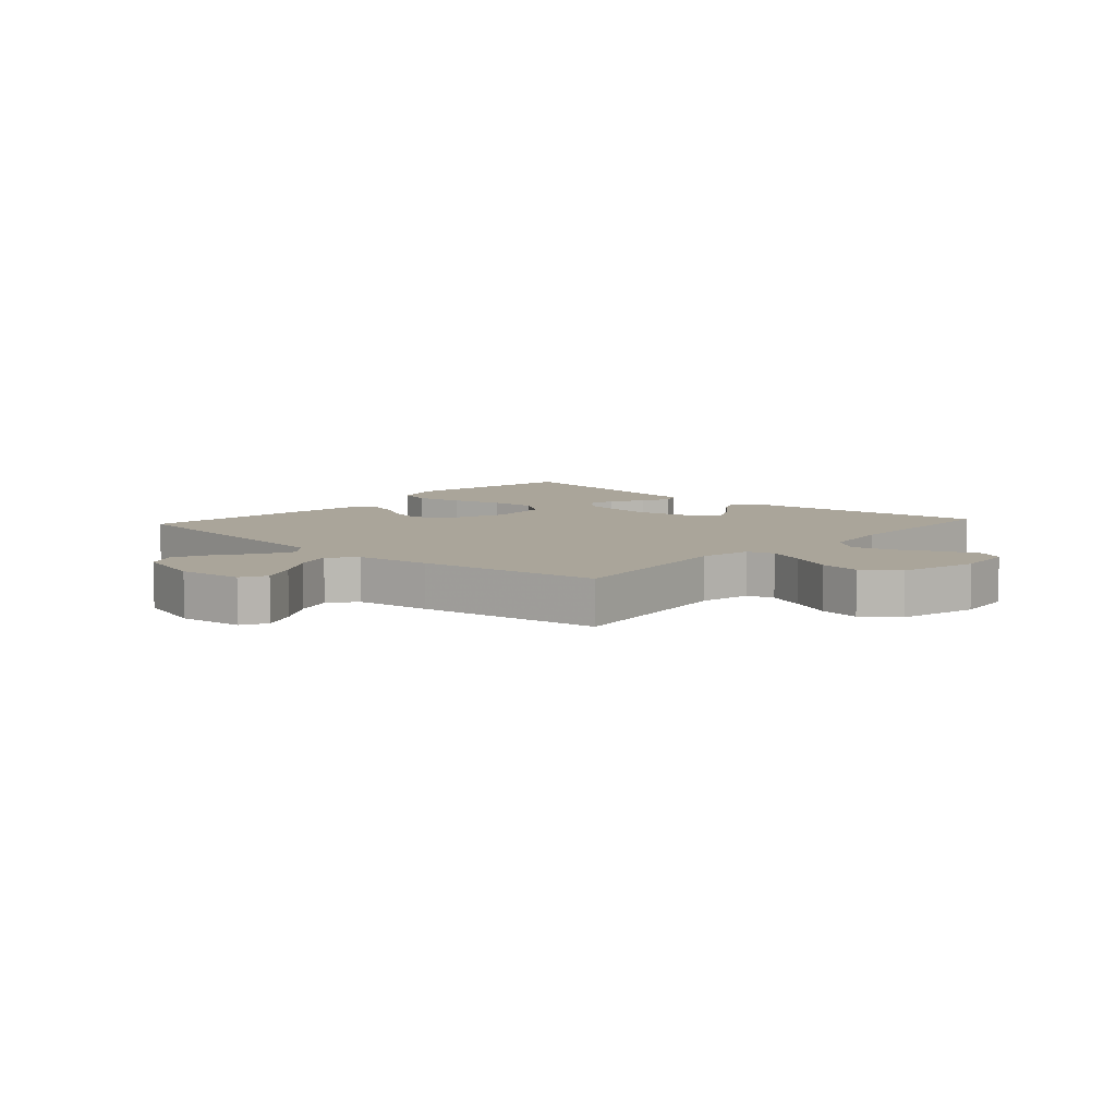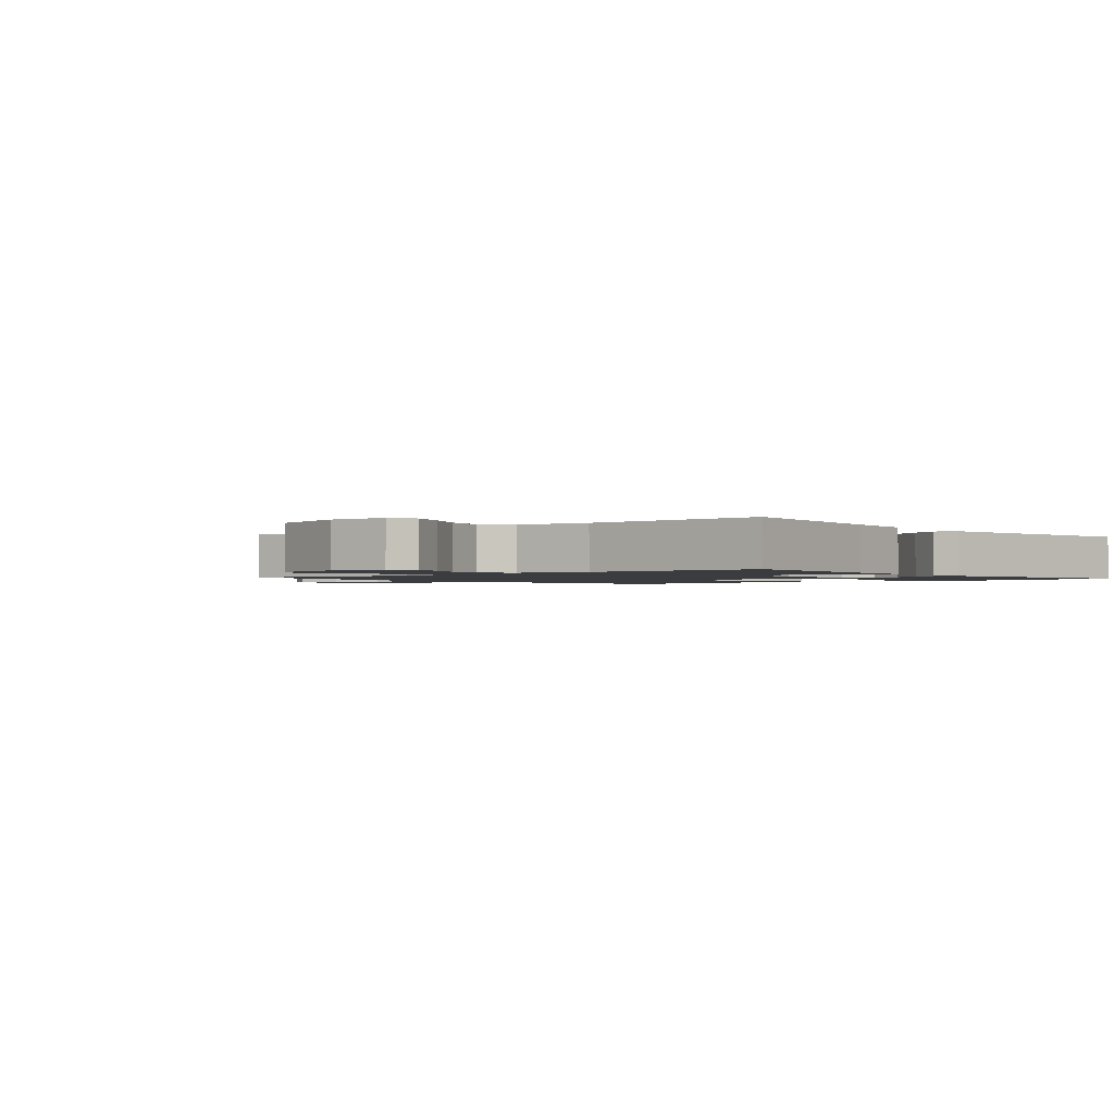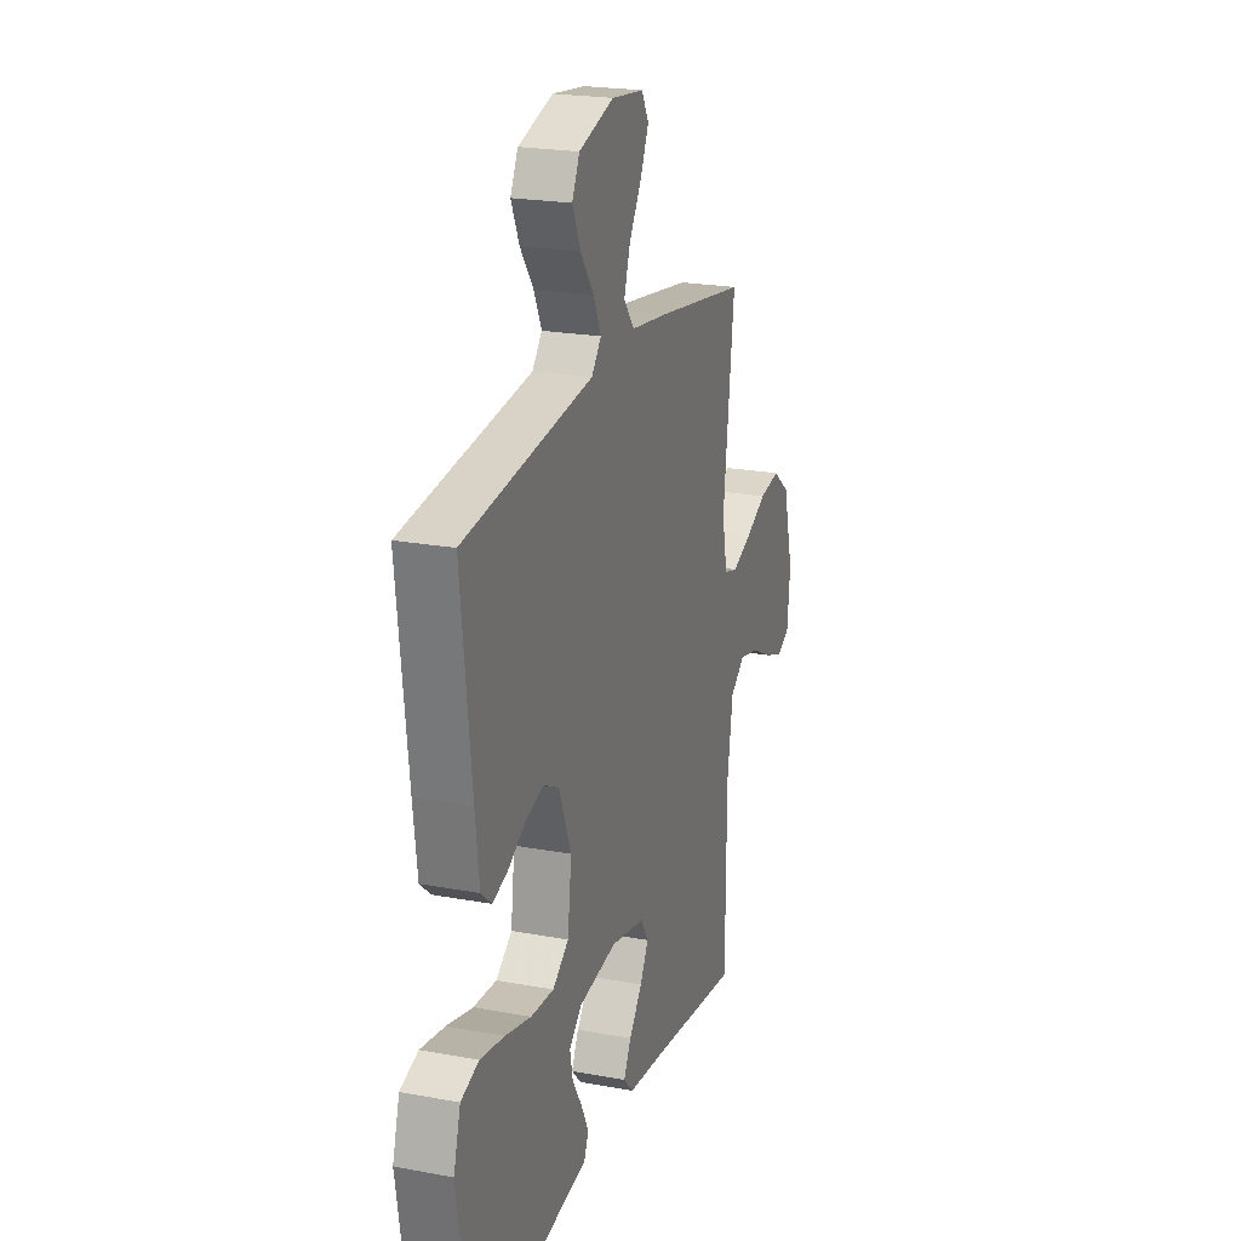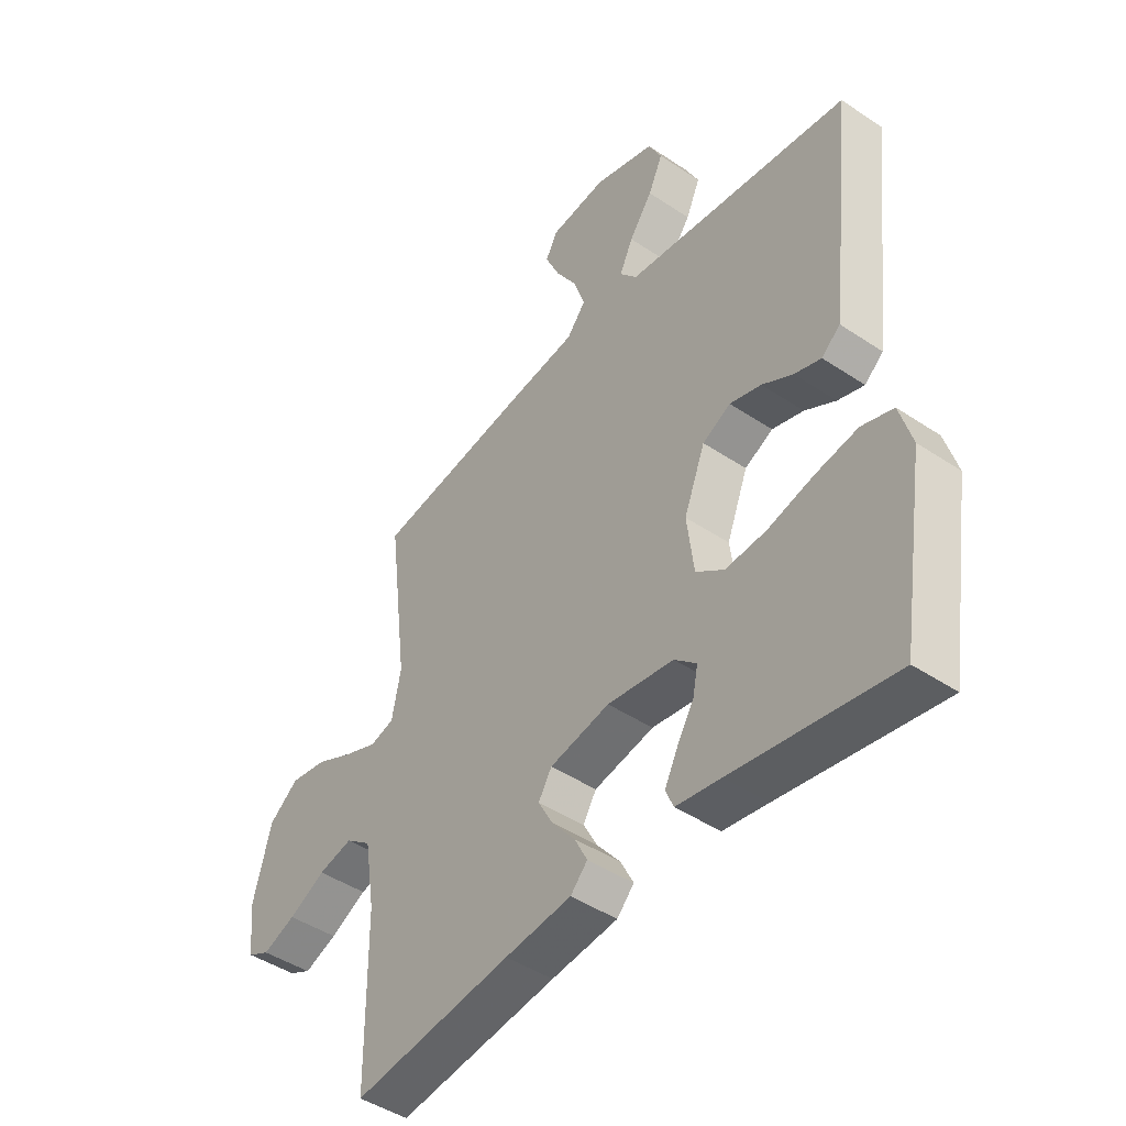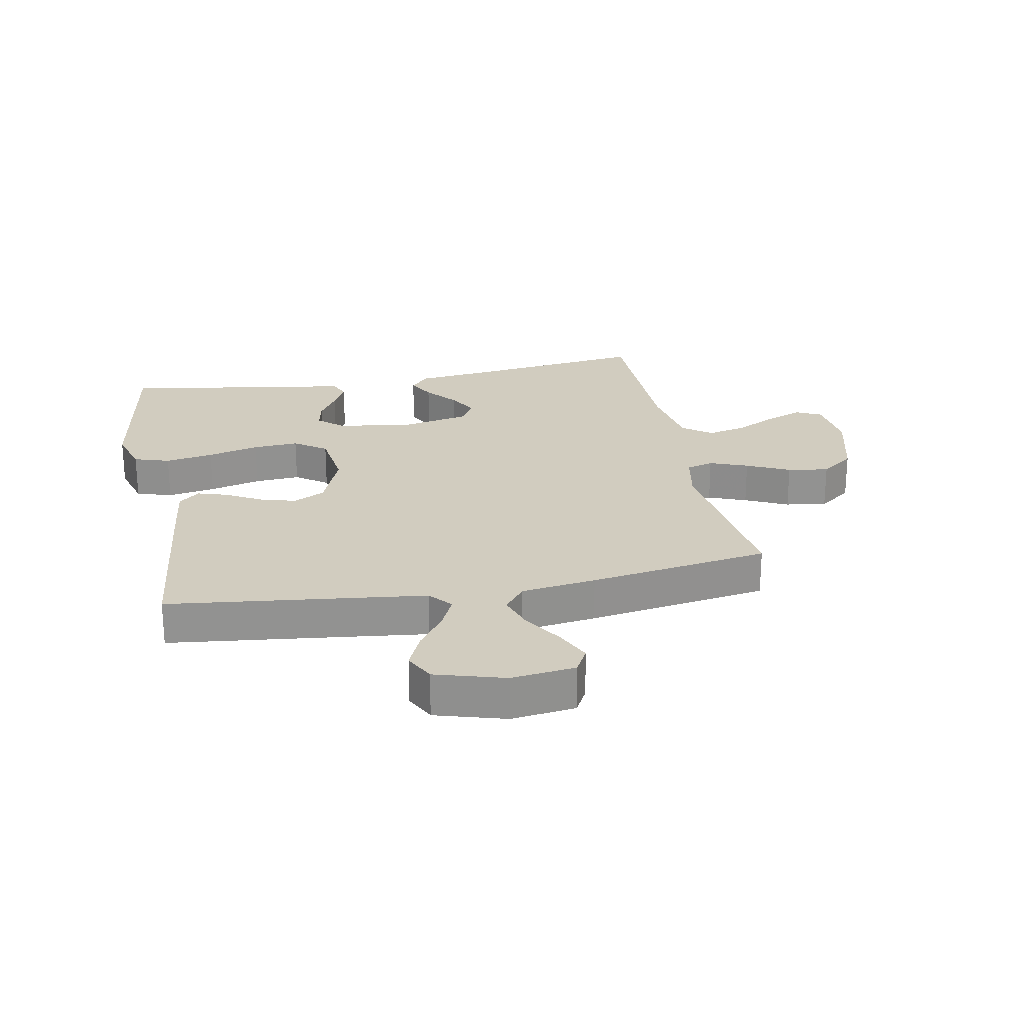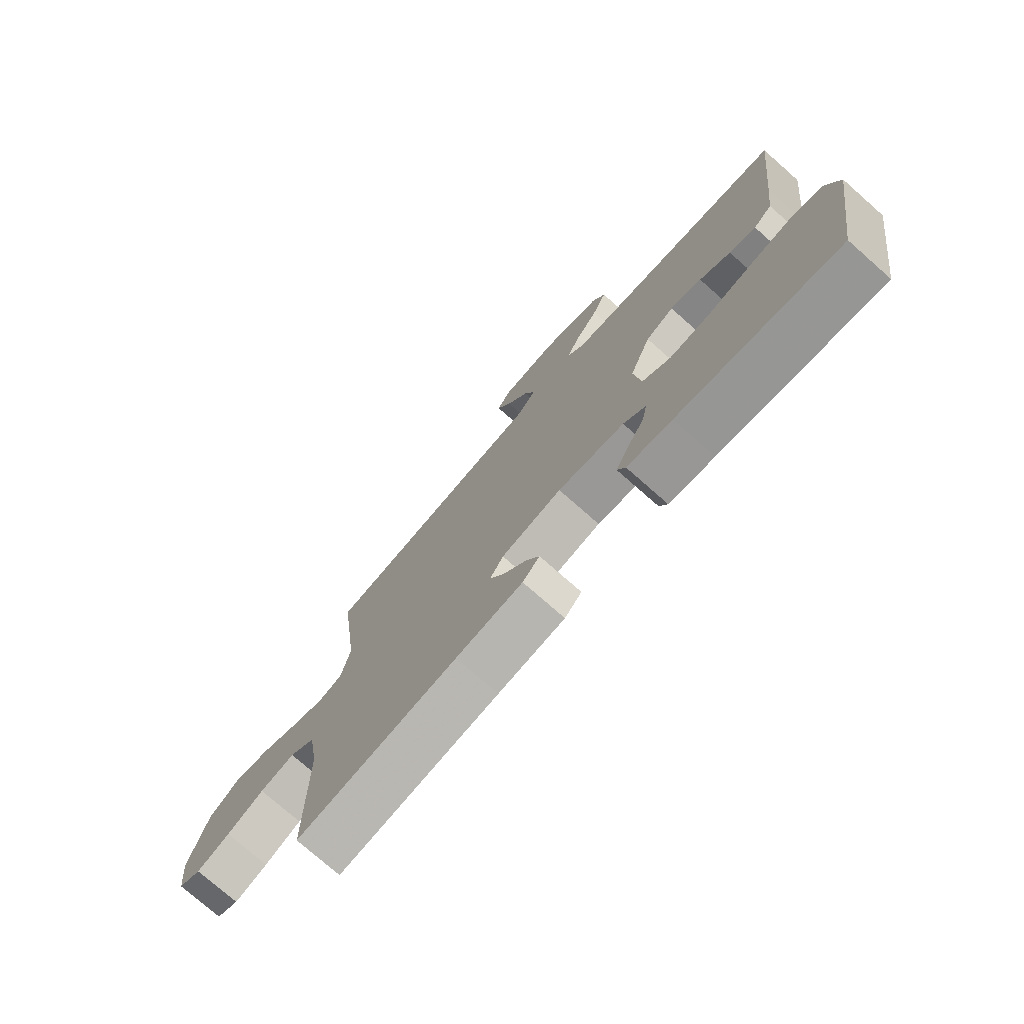
<metadata>
{"format":"obj","ext":"obj","renderer":"f3d","projection":"perspective","resolution":1024,"background":"white","views":[{"elev":7.6,"azim":42.0,"up":"+Y"},{"elev":-1.5,"azim":130.5,"up":"+Y"},{"elev":22.0,"azim":-72.0,"up":"+Z"},{"elev":-45.1,"azim":-127.8,"up":"+Z"},{"elev":24.0,"azim":-11.0,"up":"+Y"},{"elev":-75.8,"azim":-131.4,"up":"+Z"}]}
</metadata>
<code>
v -0.5 0.07 -0.5
v -0.548 0.07 -0.2
v -0.525 0.07 -0.121
v -0.466 0.07 -0.102
v -0.386 0.07 -0.116
v -0.3 0.07 -0.138
v -0.224 0.07 -0.143
v -0.171 0.07 -0.105
v -0.158 0.07 0
v -0.198 0.07 0.102
v -0.251 0.07 0.129
v -0.31 0.07 0.112
v -0.368 0.07 0.079
v -0.418 0.07 0.063
v -0.453 0.07 0.093
v -0.466 0.07 0.2
v -0.5 0.07 0.5
v -0.2 0.07 0.536
v -0.076 0.07 0.551
v -0.044 0.07 0.589
v -0.069 0.07 0.643
v -0.113 0.07 0.704
v -0.14 0.07 0.764
v -0.115 0.07 0.814
v 0 0.07 0.848
v 0.106 0.07 0.835
v 0.129 0.07 0.793
v 0.102 0.07 0.734
v 0.061 0.07 0.669
v 0.041 0.07 0.608
v 0.076 0.07 0.564
v 0.2 0.07 0.547
v 0.5 0.07 0.5
v 0.463 0.07 0.2
v 0.48 0.07 0.115
v 0.525 0.07 0.102
v 0.588 0.07 0.127
v 0.659 0.07 0.161
v 0.727 0.07 0.172
v 0.783 0.07 0.129
v 0.817 0.07 0
v 0.807 0.07 -0.096
v 0.765 0.07 -0.117
v 0.703 0.07 -0.093
v 0.634 0.07 -0.058
v 0.569 0.07 -0.043
v 0.521 0.07 -0.079
v 0.502 0.07 -0.2
v 0.5 0.07 -0.5
v 0.2 0.07 -0.461
v 0.075 0.07 -0.447
v 0.043 0.07 -0.413
v 0.067 0.07 -0.366
v 0.111 0.07 -0.312
v 0.138 0.07 -0.262
v 0.113 0.07 -0.221
v 0 0.07 -0.198
v -0.125 0.07 -0.216
v -0.167 0.07 -0.253
v -0.157 0.07 -0.302
v -0.125 0.07 -0.355
v -0.101 0.07 -0.403
v -0.116 0.07 -0.438
v -0.2 0.07 -0.451
v -0.5 0 -0.5
v -0.548 0 -0.2
v -0.525 0 -0.121
v -0.466 0 -0.102
v -0.386 0 -0.116
v -0.3 0 -0.138
v -0.224 0 -0.143
v -0.171 0 -0.105
v -0.158 0 0
v -0.198 0 0.102
v -0.251 0 0.129
v -0.31 0 0.112
v -0.368 0 0.079
v -0.418 0 0.063
v -0.453 0 0.093
v -0.466 0 0.2
v -0.5 0 0.5
v -0.2 0 0.536
v -0.076 0 0.551
v -0.044 0 0.589
v -0.069 0 0.643
v -0.113 0 0.704
v -0.14 0 0.764
v -0.115 0 0.814
v 0 0 0.848
v 0.106 0 0.835
v 0.129 0 0.793
v 0.102 0 0.734
v 0.061 0 0.669
v 0.041 0 0.608
v 0.076 0 0.564
v 0.2 0 0.547
v 0.5 0 0.5
v 0.463 0 0.2
v 0.48 0 0.115
v 0.525 0 0.102
v 0.588 0 0.127
v 0.659 0 0.161
v 0.727 0 0.172
v 0.783 0 0.129
v 0.817 0 0
v 0.807 0 -0.096
v 0.765 0 -0.117
v 0.703 0 -0.093
v 0.634 0 -0.058
v 0.569 0 -0.043
v 0.521 0 -0.079
v 0.502 0 -0.2
v 0.5 0 -0.5
v 0.2 0 -0.461
v 0.075 0 -0.447
v 0.043 0 -0.413
v 0.067 0 -0.366
v 0.111 0 -0.312
v 0.138 0 -0.262
v 0.113 0 -0.221
v 0 0 -0.198
v -0.125 0 -0.216
v -0.167 0 -0.253
v -0.157 0 -0.302
v -0.125 0 -0.355
v -0.101 0 -0.403
v -0.116 0 -0.438
v -0.2 0 -0.451
f 62 63 64
f 61 62 64
f 60 61 64
f 4 5 6
f 3 4 6
f 2 3 6
f 1 2 6
f 64 1 6
f 60 64 6
f 59 60 6
f 58 59 6 7
f 57 58 7 8
f 56 57 8 9
f 52 53 54
f 51 52 54
f 50 51 54
f 50 54 55
f 49 50 55
f 48 49 55
f 47 48 55 56
f 43 44 45
f 42 43 45
f 41 42 45
f 40 41 45
f 39 40 45
f 38 39 45
f 37 38 45
f 36 37 45 46
f 56 9 10
f 47 56 10
f 46 47 10
f 36 46 10
f 35 36 10
f 31 32 33 34
f 27 28 29
f 26 27 29
f 25 26 29
f 24 25 29
f 23 24 29
f 22 23 29
f 21 22 29
f 20 21 29 30
f 19 20 30 31
f 16 17 18
f 15 16 18
f 14 15 18
f 13 14 18
f 12 13 18
f 18 19 31
f 12 18 31
f 11 12 31
f 31 34 35
f 11 31 35
f 10 11 35
f 128 127 126
f 128 126 125
f 128 125 124
f 70 69 68
f 70 68 67
f 70 67 66
f 70 66 65
f 70 65 128
f 70 128 124
f 70 124 123
f 71 70 123 122
f 72 71 122 121
f 73 72 121 120
f 118 117 116
f 118 116 115
f 118 115 114
f 119 118 114
f 119 114 113
f 119 113 112
f 120 119 112 111
f 109 108 107
f 109 107 106
f 109 106 105
f 109 105 104
f 109 104 103
f 109 103 102
f 109 102 101
f 110 109 101 100
f 74 73 120
f 74 120 111
f 74 111 110
f 74 110 100
f 74 100 99
f 98 97 96 95
f 93 92 91
f 93 91 90
f 93 90 89
f 93 89 88
f 93 88 87
f 93 87 86
f 93 86 85
f 94 93 85 84
f 95 94 84 83
f 82 81 80
f 82 80 79
f 82 79 78
f 82 78 77
f 82 77 76
f 95 83 82
f 95 82 76
f 95 76 75
f 99 98 95
f 99 95 75
f 99 75 74
f 1 65 66 2
f 2 66 67 3
f 3 67 68 4
f 4 68 69 5
f 5 69 70 6
f 6 70 71 7
f 7 71 72 8
f 8 72 73 9
f 9 73 74 10
f 10 74 75 11
f 11 75 76 12
f 12 76 77 13
f 13 77 78 14
f 14 78 79 15
f 15 79 80 16
f 16 80 81 17
f 17 81 82 18
f 18 82 83 19
f 19 83 84 20
f 20 84 85 21
f 21 85 86 22
f 22 86 87 23
f 23 87 88 24
f 24 88 89 25
f 25 89 90 26
f 26 90 91 27
f 27 91 92 28
f 28 92 93 29
f 29 93 94 30
f 30 94 95 31
f 31 95 96 32
f 32 96 97 33
f 33 97 98 34
f 34 98 99 35
f 35 99 100 36
f 36 100 101 37
f 37 101 102 38
f 38 102 103 39
f 39 103 104 40
f 40 104 105 41
f 41 105 106 42
f 42 106 107 43
f 43 107 108 44
f 44 108 109 45
f 45 109 110 46
f 46 110 111 47
f 47 111 112 48
f 48 112 113 49
f 49 113 114 50
f 50 114 115 51
f 51 115 116 52
f 52 116 117 53
f 53 117 118 54
f 54 118 119 55
f 55 119 120 56
f 56 120 121 57
f 57 121 122 58
f 58 122 123 59
f 59 123 124 60
f 60 124 125 61
f 61 125 126 62
f 62 126 127 63
f 63 127 128 64
f 64 128 65 1

</code>
